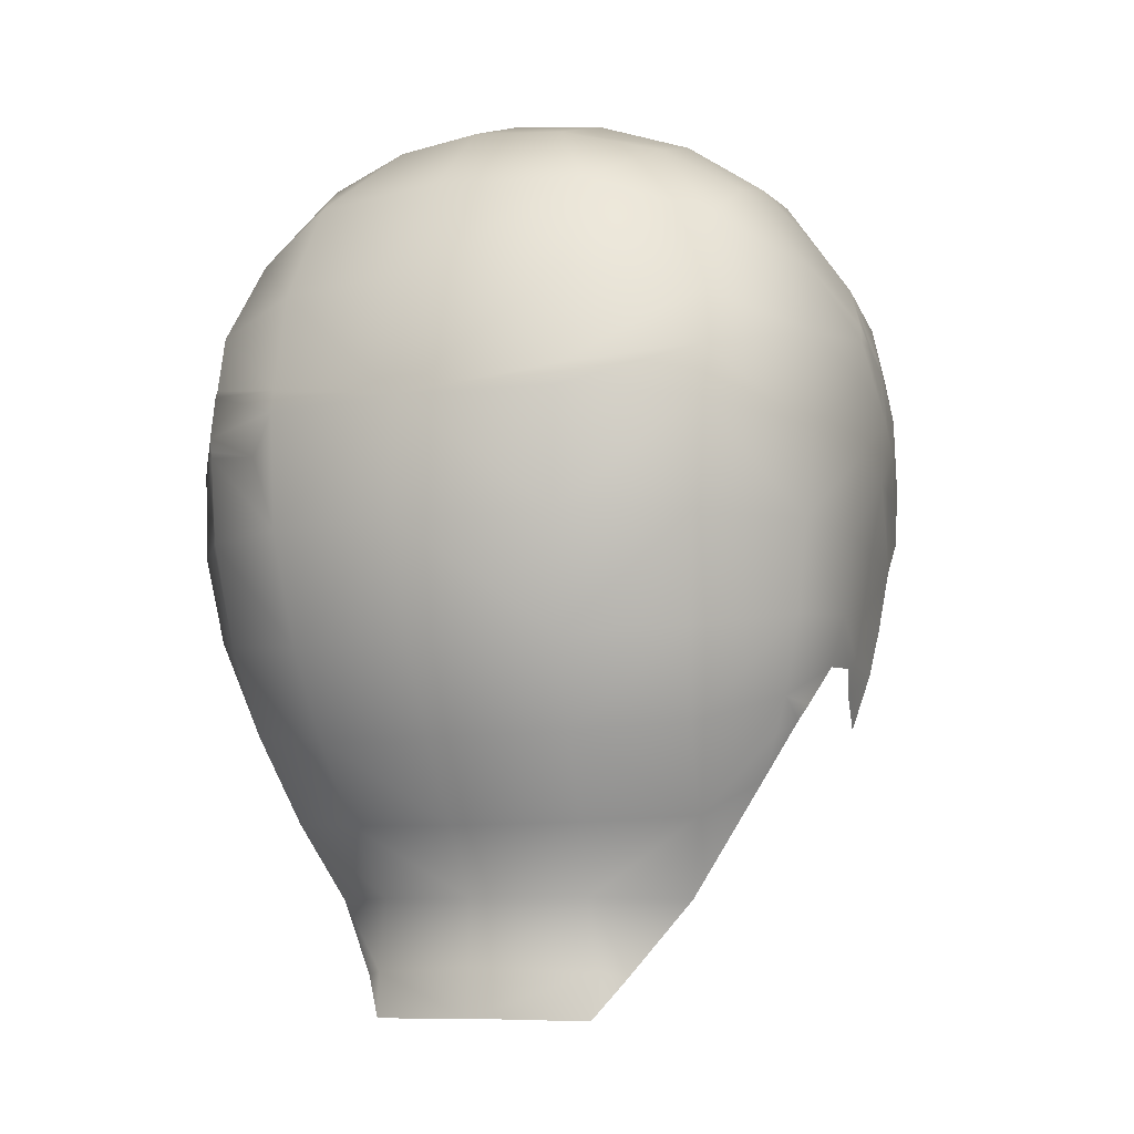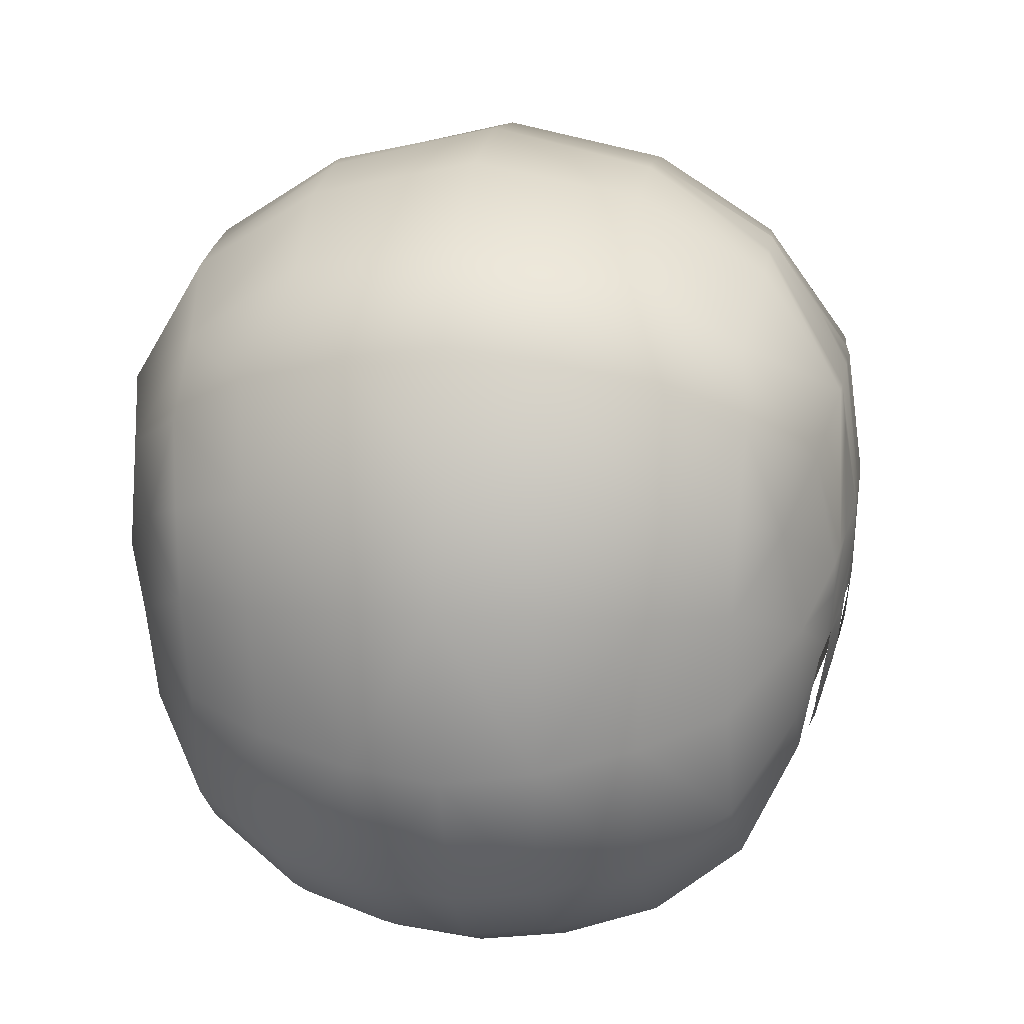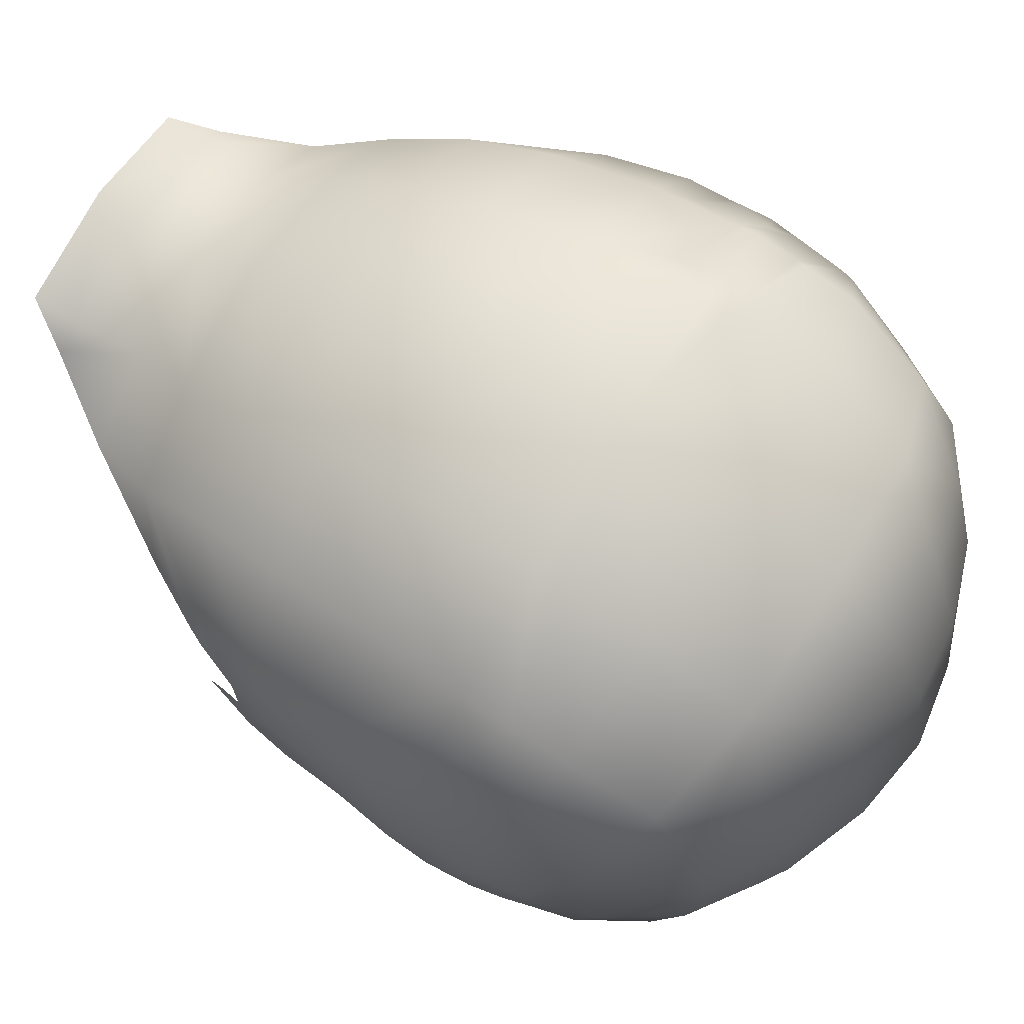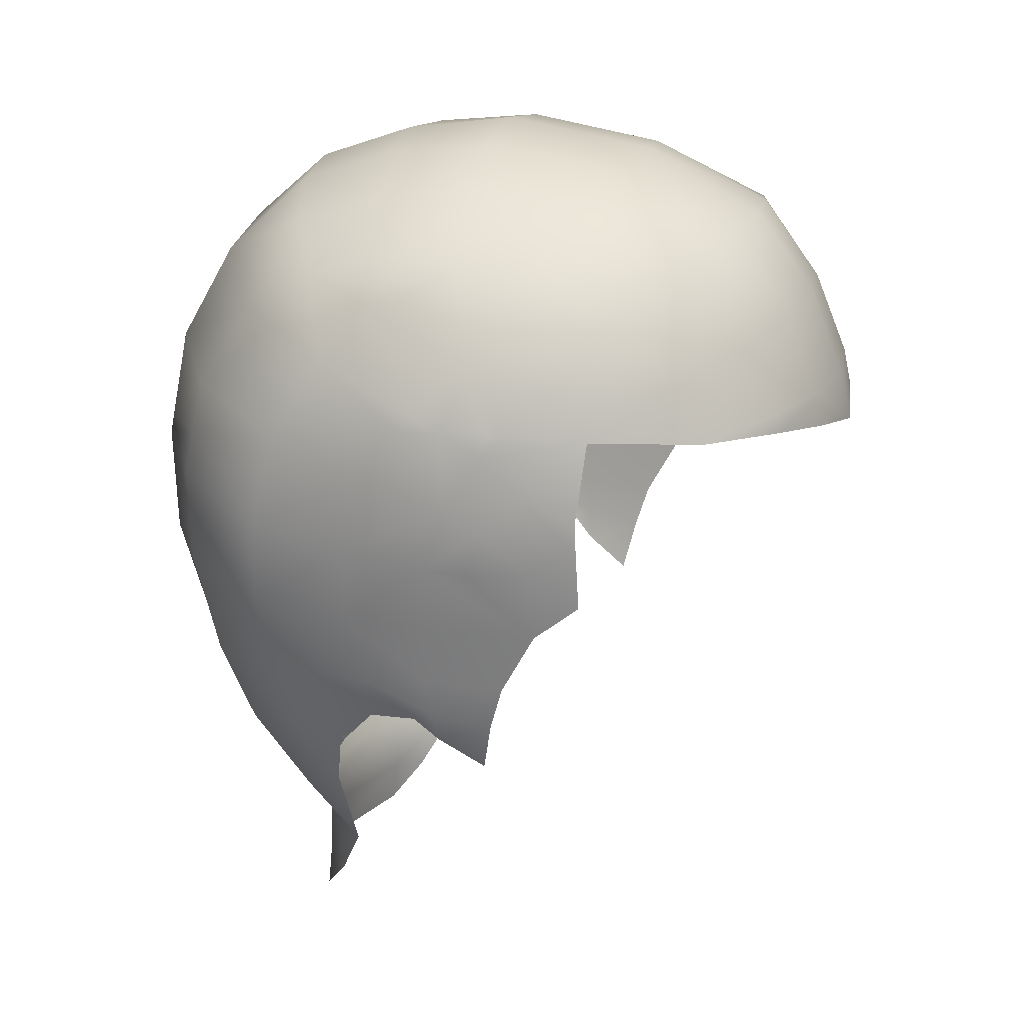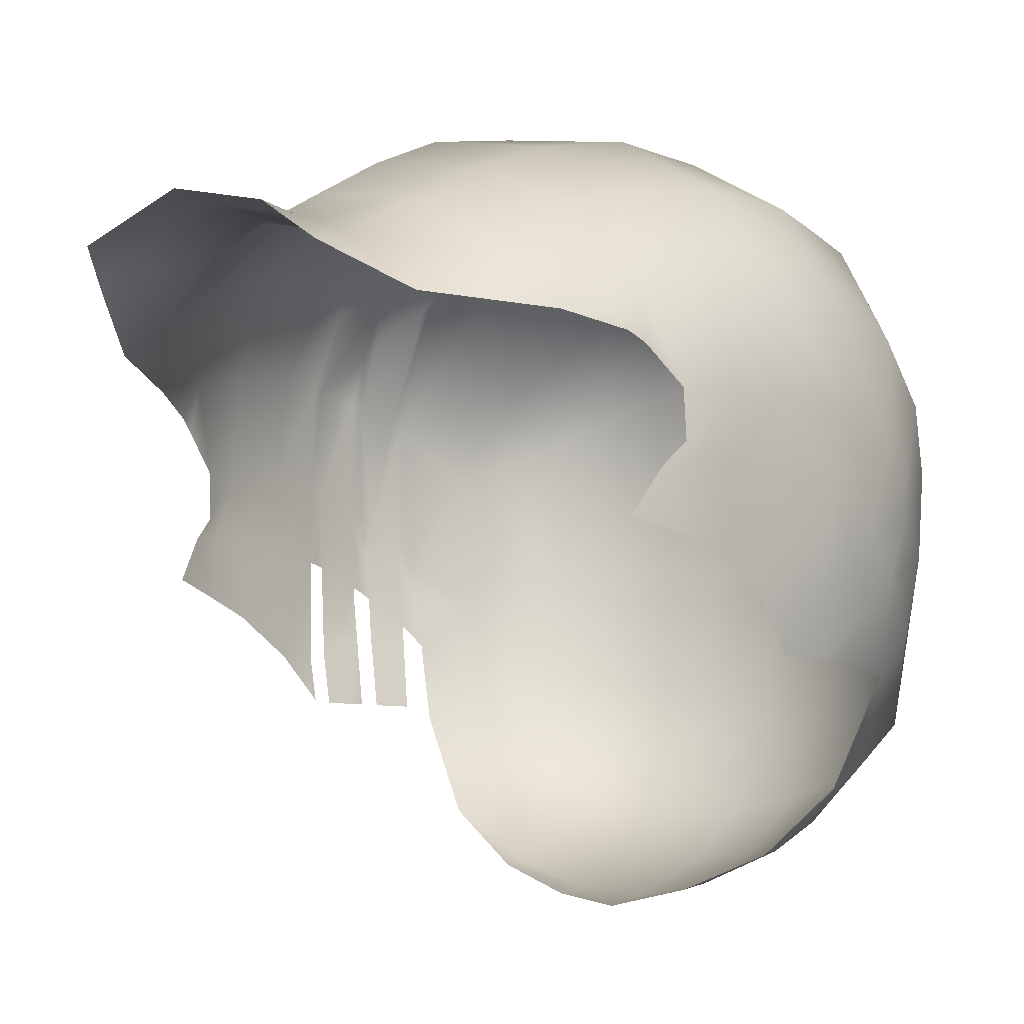
<metadata>
{"format":"obj","ext":"obj","renderer":"f3d","projection":"perspective","resolution":1024,"background":"white","views":[{"elev":-8.1,"azim":-155.7,"up":"+Z"},{"elev":11.0,"azim":8.3,"up":"+Y"},{"elev":69.5,"azim":-58.6,"up":"+Y"},{"elev":21.4,"azim":-72.6,"up":"+Z"},{"elev":-10.1,"azim":-139.3,"up":"+Y"}]}
</metadata>
<code>
g SeparateMesh_Monster_ThugAssaulter_Model_ThugAssaulter_Hair_01
v 0.0704 0.004678 1.683
v 0.06771 -0.00634 1.676
v 0.07072 -0.00916 1.689
v 0.07288 0.006076 1.691
v 0.07207 -0.01244 1.7
v 0.07231 0.01048 1.689
v 0.07454 0.006444 1.701
v 0.07279 -0.02061 1.715
v 0.07583 0.02341 1.7
v 0.07215 0.02183 1.689
v 0.07732 0.006746 1.716
v 0.07856 0.02569 1.718
v 0.07319 0.04678 1.698
v 0.07619 0.0502 1.718
v 0.06796 0.0414 1.681
v 0.06938 0.03008 1.679
v 0.0677 0.03239 1.676
v 0.06477 0.03905 1.672
v 0.05022 0.04851 1.654
v 0.06053 0.03561 1.663
v 0.04423 0.03715 1.636
v 0.05366 0.0618 1.674
v 0.07997 0.0246 1.731
v 0.07894 0.005345 1.73
v 0.07658 0.04983 1.729
v 0.07751 -0.00404 1.729
v 0.07383 -0.02122 1.726
v 0.07029 -0.03094 1.724
v 0.06419 0.06703 1.725
v 0.0589 0.07422 1.718
v 0.05662 0.06932 1.694
v 0.03048 0.07434 1.672
v 0.06011 0.07453 1.738
v 0.07684 0.04979 1.731
v 0.03223 0.08332 1.692
v 0.03402 0.09013 1.717
v 0.07055 0.05966 1.741
v 0.04237 0.08524 1.735
v 0.07757 0.04916 1.739
v 0.07728 0.04842 1.743
v 0.08054 0.02325 1.735
v 0.08028 0.02082 1.746
v 0.07935 0.002058 1.742
v 0.0789 0.000648 1.746
v 0.07928 0.004459 1.735
v 0.07805 -0.008377 1.742
v 0.07863 -0.00302 1.746
v 0.07838 -0.005032 1.734
v 0.07711 -0.01192 1.746
v 0.07575 -0.01892 1.732
v 0.07187 -0.03062 1.738
v 0.07168 -0.03094 1.73
v 0.07216 -0.03037 1.743
v -0.0704 0.004678 1.683
v -0.07125 -0.009146 1.689
v -0.06771 -0.00634 1.676
v -0.07288 0.006076 1.691
v -0.07273 -0.01244 1.7
v -0.07231 0.01048 1.689
v -0.07454 0.006444 1.701
v -0.07279 -0.02061 1.715
v -0.07583 0.02341 1.7
v -0.07215 0.02183 1.689
v -0.07732 0.006746 1.716
v -0.07856 0.02569 1.718
v -0.07957 0.004837 1.733
v -0.07319 0.04678 1.698
v -0.07619 0.05019 1.718
v -0.08055 0.02422 1.736
v -0.06796 0.0414 1.681
v -0.06938 0.03008 1.679
v -0.0677 0.03239 1.676
v -0.06478 0.03904 1.672
v -0.05022 0.04851 1.654
v -0.06053 0.03561 1.663
v -0.04423 0.03715 1.636
v -0.05366 0.0618 1.674
v -0.02539 0.05216 1.637
v -0.03244 0.04641 1.619
v -0.02664 0.05241 1.62
v -0.02645 0.05353 1.61
v -4.271e-09 0.06118 1.61
v 1.444e-10 0.0606 1.621
v 0.02664 0.05241 1.62
v 0.02645 0.05353 1.61
v 0.03244 0.04641 1.619
v 8.909e-11 0.05969 1.637
v 0.02538 0.05216 1.637
v 0.02825 0.06349 1.653
v -0.02825 0.06349 1.653
v 2.095e-11 0.06959 1.652
v -0.03048 0.07434 1.672
v 4.191e-11 0.08103 1.671
v -0.05662 0.06932 1.694
v -0.03223 0.08332 1.692
v -0.0589 0.07422 1.718
v 3.558e-11 0.09077 1.69
v 1.863e-11 0.09758 1.716
v -0.03401 0.09013 1.717
v -0.06048 0.07469 1.742
v 1.938e-10 0.09772 1.743
v -0.07757 0.04916 1.739
v -0.03463 0.09074 1.744
v -0.03454 0.08977 1.748
v -0.06048 0.07222 1.754
v -0.0765 0.04416 1.761
v 0.03463 0.09074 1.744
v 0.03454 0.08977 1.748
v 0.06043 0.07283 1.752
v -0.08006 0.01837 1.754
v -0.07718 0.01112 1.766
v 0.06048 0.07469 1.742
v 0.06024 0.07458 1.739
v 0.06777 0.06348 1.742
v 0.07714 0.04779 1.746
v 0.07667 0.04507 1.758
v -0.07898 -0.0005254 1.748
v -0.07603 0.001485 1.766
v 0.08006 0.01837 1.754
v 0.0775 0.03637 1.759
v 0.08016 0.01948 1.75
v 0.0782 0.0137 1.761
v 0.07966 0.009078 1.751
v 0.07541 -0.008083 1.761
v 0.07732 -0.004171 1.755
v 0.07809 -0.001801 1.751
v 0.07489 -0.01173 1.761
v 0.07672 -0.01231 1.751
v 0.07222 -0.02553 1.759
v 0.07559 -0.01709 1.75
v 0.07115 -0.02977 1.759
v 0.07205 -0.03018 1.748
v 0.03454 0.08977 1.748
v 0.06043 0.07283 1.752
v 0.06035 0.07215 1.754
v 0.07667 0.04507 1.758
v 0.07637 0.04409 1.761
v 0.0775 0.03637 1.759
v 0.07718 0.01112 1.766
v 0.0782 0.0137 1.761
v 0.07603 0.001485 1.766
v 0.07541 -0.008083 1.761
v 0.07421 -0.009572 1.766
v 0.0732 -0.01299 1.766
v 0.07809 -0.001801 1.751
v 0.07966 0.009078 1.751
v 0.07883 -8.423e-05 1.748
v 0.08028 0.02082 1.746
v 0.0789 0.000648 1.746
v 0.08016 0.01948 1.75
v 0.07714 0.04779 1.746
v 0.07728 0.04842 1.743
v 0.07055 0.05966 1.741
v 0.06777 0.06348 1.742
v 0.06011 0.07453 1.738
v 0.06024 0.07458 1.739
v 0.04237 0.08524 1.735
v 0.07928 0.004459 1.735
v 0.08054 0.02325 1.735
v 0.07934 0.005061 1.733
v 0.07894 0.005345 1.73
v 0.07997 0.0246 1.731
v 0.07684 0.04979 1.731
v 0.07658 0.04983 1.729
v 0.06419 0.06703 1.725
v -0.01872 -0.07716 1.766
v -0.01873 -0.07891 1.758
v -0.03907 -0.07137 1.762
v 1.164e-12 -0.08241 1.754
v -0.03898 -0.07034 1.766
v -0.05726 -0.05698 1.763
v -0.05708 -0.05006 1.776
v -0.06928 -0.03227 1.765
v -0.06894 -0.02343 1.776
v -0.07365 -0.01299 1.766
v -0.07013 -0.002784 1.782
v -0.07421 -0.009572 1.766
v -0.07603 0.001485 1.766
v -0.05654 -0.04025 1.791
v -0.03829 -0.06287 1.782
v -0.01823 -0.06914 1.785
v 1.164e-12 -0.07969 1.765
v -0.07617 0.008596 1.77
v -0.07718 0.01112 1.766
v -0.07209 0.03269 1.779
v -0.0765 0.04416 1.761
v -0.0377 -0.05056 1.8
v 0.01872 -0.07716 1.766
v 0.01873 -0.07891 1.758
v 0.03907 -0.07137 1.762
v 0.03898 -0.07034 1.766
v 0.05726 -0.05698 1.763
v 0.01823 -0.06914 1.785
v 1.164e-12 -0.07075 1.787
v 0.05708 -0.05006 1.776
v 0.06928 -0.03227 1.765
v -0.0177 -0.05487 1.804
v 0.03829 -0.06287 1.782
v 0.06894 -0.02343 1.776
v 0.0732 -0.01299 1.766
v 0.07013 -0.002784 1.782
v 0.07421 -0.009572 1.766
v 0.07603 0.001485 1.766
v 0.05654 -0.04025 1.791
v 0.0377 -0.05056 1.8
v 0.0177 -0.05487 1.804
v 1.164e-12 -0.05645 1.805
v 1.164e-12 -0.02771 1.82
v 0.01927 -0.02579 1.817
v 0.03868 -0.02211 1.809
v -0.01927 -0.02579 1.817
v 0.05586 -0.01755 1.798
v 0.05675 0.004043 1.802
v 0.03974 0.005376 1.814
v 1.164e-12 0.007901 1.825
v -0.03868 -0.02211 1.809
v 0.01993 0.007266 1.822
v 1.164e-12 0.03509 1.821
v -0.01993 0.007266 1.822
v -0.05586 -0.01755 1.798
v -0.03974 0.005376 1.814
v -0.05675 0.004043 1.802
v -0.06606 0.01895 1.791
v -0.05736 0.02298 1.801
v -0.04064 0.02788 1.812
v -0.05867 0.04061 1.797
v -0.05719 0.05658 1.787
v -0.01989 0.03314 1.819
v -0.04235 0.04937 1.806
v -0.02054 0.0561 1.811
v -0.0602 0.06934 1.767
v -0.06048 0.07222 1.754
v -0.03454 0.08977 1.748
v -0.03421 0.08523 1.771
v 1.938e-10 0.09772 1.743
v -0.03292 0.07206 1.794
v 1.164e-12 0.09188 1.772
v 1.164e-12 0.07795 1.795
v 0.03421 0.08523 1.771
v 0.03454 0.08977 1.748
v 1.164e-12 0.05871 1.812
v 0.03292 0.07206 1.794
v 0.02054 0.0561 1.811
v 0.0602 0.06934 1.767
v 0.06035 0.07215 1.754
v 0.07637 0.04409 1.761
v 0.05719 0.05658 1.787
v 0.01989 0.03314 1.819
v 0.04064 0.02788 1.812
v 0.04235 0.04937 1.806
v 0.07209 0.03269 1.779
v 0.07718 0.01112 1.766
v 0.05867 0.04061 1.797
v 0.05736 0.02298 1.801
v 0.06606 0.01895 1.791
v 0.07617 0.008596 1.77
v -0.07232 -0.03068 1.738
v -0.07166 -0.03131 1.724
v -0.07506 -0.01944 1.733
v -0.07554 -0.01818 1.752
v -0.07211 -0.03027 1.745
v -0.06928 -0.03227 1.765
v -0.07795 -0.004536 1.732
v -0.07805 -0.008377 1.742
v -0.07596 -0.008155 1.761
v -0.07365 -0.01299 1.766
v -0.07421 -0.009572 1.766
g SeparateMesh_Monster_ThugAssaulter_Model_ThugAssaulter_Hair_01_0
f 3 2 1
f 3 1 4
f 3 4 5
f 1 6 4
f 4 7 5
f 8 5 7
f 9 4 6
f 7 4 9
f 10 9 6
f 11 8 7
f 7 9 12
f 11 7 12
f 9 10 13
f 14 12 9
f 13 14 9
f 10 15 13
f 10 16 15
f 17 15 16
f 18 15 17
f 18 19 15
f 18 17 20
f 18 20 19
f 20 21 19
f 22 13 15
f 19 22 15
f 11 12 23
f 24 11 23
f 25 23 12
f 14 25 12
f 8 11 24
f 26 8 24
f 26 27 8
f 28 8 27
f 29 25 14
f 14 13 30
f 30 29 14
f 22 31 13
f 13 31 30
f 31 22 32
f 22 19 32
f 30 33 29
f 33 34 29
f 30 31 35
f 35 31 32
f 33 30 36
f 36 30 35
f 33 37 34
f 38 33 36
f 37 39 34
f 40 39 37
f 34 39 41
f 39 40 41
f 40 42 41
f 41 42 43
f 44 43 42
f 45 41 43
f 43 44 46
f 45 43 46
f 44 47 46
f 45 46 48
f 49 46 47
f 48 46 50
f 46 49 50
f 49 51 50
f 51 52 50
f 49 53 51
f 56 55 54
f 54 55 57
f 57 55 58
f 59 54 57
f 60 57 58
f 58 61 60
f 57 62 59
f 57 60 62
f 62 63 59
f 61 64 60
f 60 64 65
f 62 60 65
f 64 61 66
f 65 64 66
f 63 62 67
f 65 68 62
f 68 67 62
f 69 65 66
f 68 65 69
f 70 63 67
f 71 63 70
f 71 70 72
f 72 70 73
f 74 73 70
f 72 73 75
f 74 75 73
f 76 75 74
f 67 77 70
f 77 74 70
f 76 74 78
f 79 76 78
f 80 79 78
f 79 80 81
f 82 81 80
f 83 82 80
f 80 78 83
f 83 84 82
f 84 85 82
f 85 84 86
f 21 86 84
f 78 87 83
f 83 87 84
f 88 21 84
f 87 88 84
f 19 21 88
f 89 19 88
f 88 87 89
f 19 89 32
f 87 78 90
f 74 90 78
f 87 91 89
f 89 91 32
f 91 87 90
f 90 74 92
f 91 90 92
f 74 77 92
f 91 93 32
f 93 91 92
f 32 93 35
f 77 94 92
f 67 94 77
f 93 92 95
f 94 95 92
f 94 67 96
f 94 96 95
f 67 68 96
f 93 97 35
f 97 93 95
f 35 97 98
f 97 95 98
f 36 35 98
f 96 99 95
f 95 99 98
f 100 96 68
f 99 96 100
f 36 98 101
f 98 99 101
f 100 68 102
f 102 68 69
f 99 100 103
f 99 103 101
f 101 103 104
f 105 104 103
f 100 105 103
f 100 102 105
f 105 102 106
f 107 36 101
f 108 107 101
f 107 38 36
f 109 107 108
f 106 102 110
f 102 69 110
f 106 110 111
f 107 112 38
f 109 112 107
f 112 113 38
f 113 112 114
f 114 112 109
f 115 114 109
f 116 115 109
f 110 69 117
f 110 117 111
f 111 117 118
f 69 66 117
f 115 116 119
f 116 120 119
f 115 119 121
f 122 119 120
f 121 119 123
f 123 119 122
f 124 123 122
f 124 125 123
f 126 123 125
f 124 127 125
f 126 125 128
f 125 127 128
f 128 127 129
f 130 128 129
f 130 129 131
f 132 130 131
f 135 134 133
f 136 134 135
f 137 136 135
f 137 138 136
f 137 139 138
f 139 140 138
f 139 141 140
f 141 142 140
f 143 142 141
f 144 142 143
f 147 146 145
f 146 147 148
f 147 149 148
f 150 146 148
f 150 148 151
f 148 152 151
f 151 152 153
f 154 151 153
f 154 153 155
f 156 154 155
f 156 155 157
f 160 159 158
f 160 161 159
f 161 162 159
f 159 162 163
f 162 164 163
f 163 164 165
f 168 167 166
f 166 167 169
f 170 168 166
f 170 171 168
f 172 171 170
f 171 172 173
f 174 173 172
f 174 175 173
f 175 174 176
f 177 175 176
f 178 177 176
f 179 174 172
f 179 176 174
f 180 172 170
f 179 172 180
f 170 166 181
f 180 170 181
f 182 166 169
f 166 182 181
f 183 178 176
f 184 178 183
f 184 183 185
f 186 184 185
f 187 179 180
f 187 180 181
f 188 182 169
f 189 188 169
f 189 190 188
f 190 191 188
f 192 191 190
f 182 188 193
f 188 191 193
f 182 194 181
f 194 182 193
f 192 195 191
f 195 192 196
f 197 187 181
f 197 181 194
f 191 198 193
f 195 198 191
f 196 199 195
f 200 199 196
f 199 200 201
f 200 202 201
f 202 203 201
f 199 204 195
f 195 204 198
f 201 204 199
f 198 205 193
f 204 205 198
f 193 206 194
f 205 206 193
f 207 197 194
f 206 207 194
f 207 208 197
f 208 207 206
f 209 206 205
f 209 208 206
f 210 205 204
f 210 209 205
f 208 211 197
f 197 211 187
f 201 212 204
f 212 210 204
f 212 213 210
f 201 213 212
f 210 214 209
f 213 214 210
f 208 209 215
f 211 208 215
f 211 216 187
f 187 216 179
f 214 217 209
f 209 217 215
f 215 217 218
f 219 211 215
f 219 215 218
f 216 220 179
f 220 176 179
f 221 216 211
f 219 221 211
f 222 220 216
f 222 176 220
f 221 222 216
f 223 176 222
f 183 176 223
f 185 183 223
f 222 221 224
f 223 222 224
f 225 221 219
f 221 225 224
f 226 223 224
f 223 226 185
f 226 224 225
f 226 227 185
f 185 227 186
f 228 225 219
f 228 219 218
f 229 226 225
f 226 229 227
f 225 228 230
f 229 225 230
f 230 228 218
f 227 231 186
f 232 186 231
f 233 232 231
f 234 233 231
f 234 231 227
f 235 233 234
f 227 229 236
f 236 234 227
f 229 230 236
f 237 235 234
f 234 236 237
f 238 236 230
f 236 238 237
f 235 237 239
f 240 235 239
f 241 230 218
f 241 238 230
f 238 242 237
f 242 239 237
f 238 241 243
f 243 241 218
f 242 238 243
f 240 239 244
f 245 240 244
f 246 245 244
f 244 239 247
f 239 242 247
f 244 247 246
f 248 243 218
f 217 248 218
f 249 248 217
f 248 249 243
f 214 249 217
f 243 250 242
f 250 247 242
f 249 250 243
f 247 251 246
f 252 246 251
f 250 253 247
f 253 250 249
f 247 253 251
f 249 214 254
f 254 253 249
f 214 213 254
f 255 253 254
f 213 255 254
f 253 255 251
f 201 255 213
f 256 252 251
f 256 251 255
f 201 256 255
f 203 252 256
f 203 256 201
f 259 258 257
f 258 259 61
f 257 260 259
f 257 261 260
f 262 260 261
f 259 263 61
f 61 263 66
f 259 264 263
f 66 263 264
f 260 264 259
f 117 66 264
f 265 260 262
f 264 260 265
f 117 264 265
f 266 265 262
f 117 265 118
f 266 267 265
f 118 265 267

</code>
